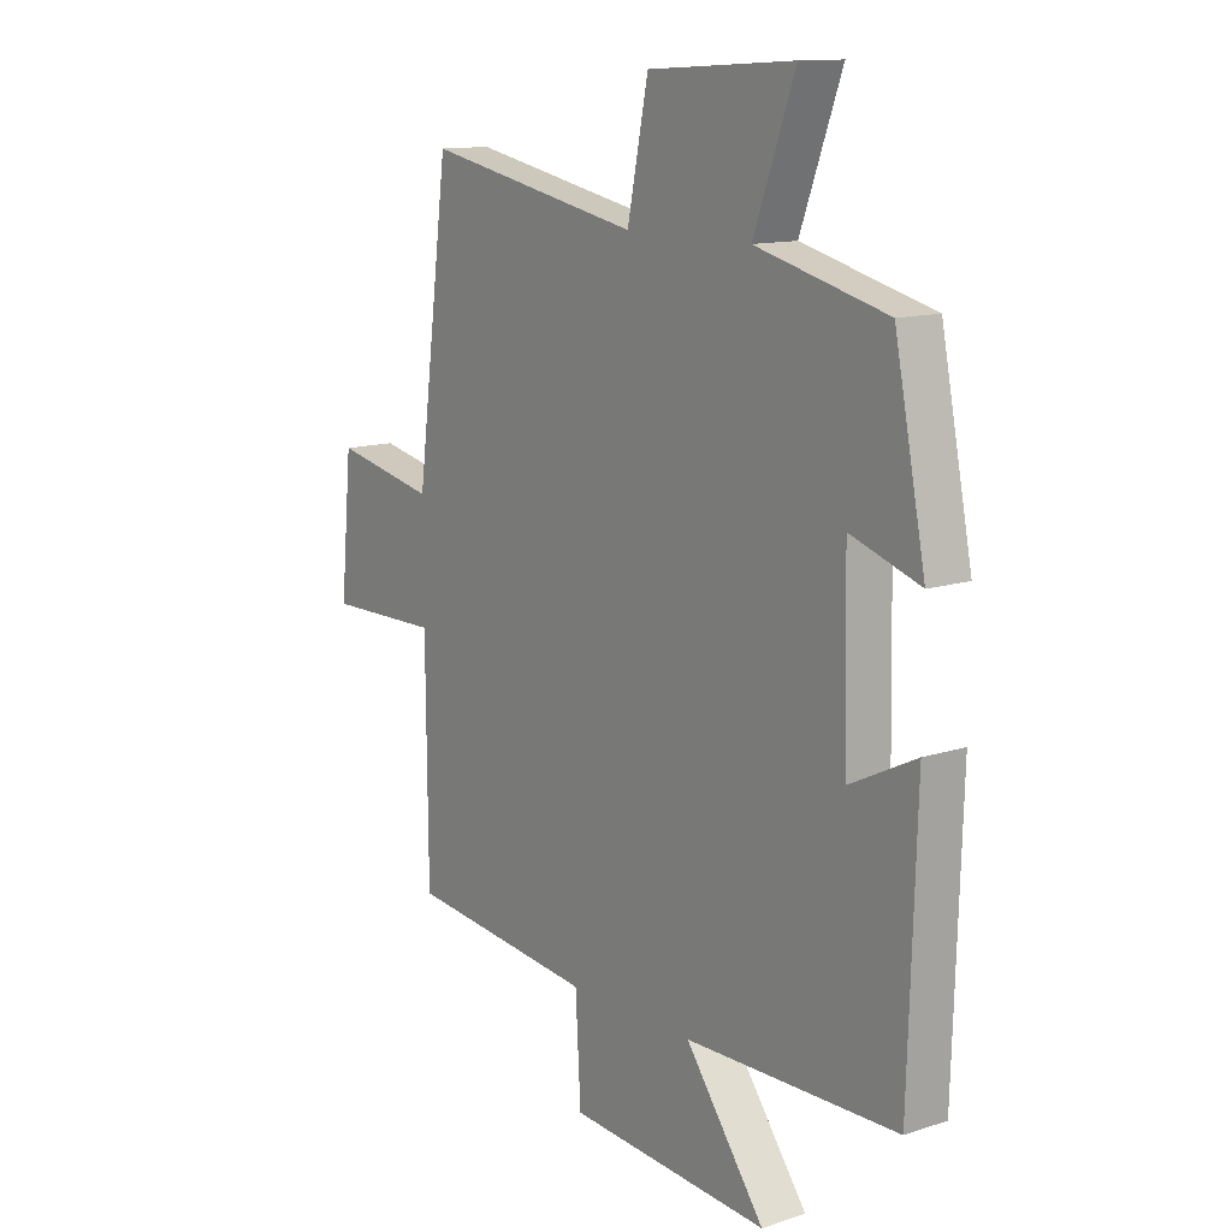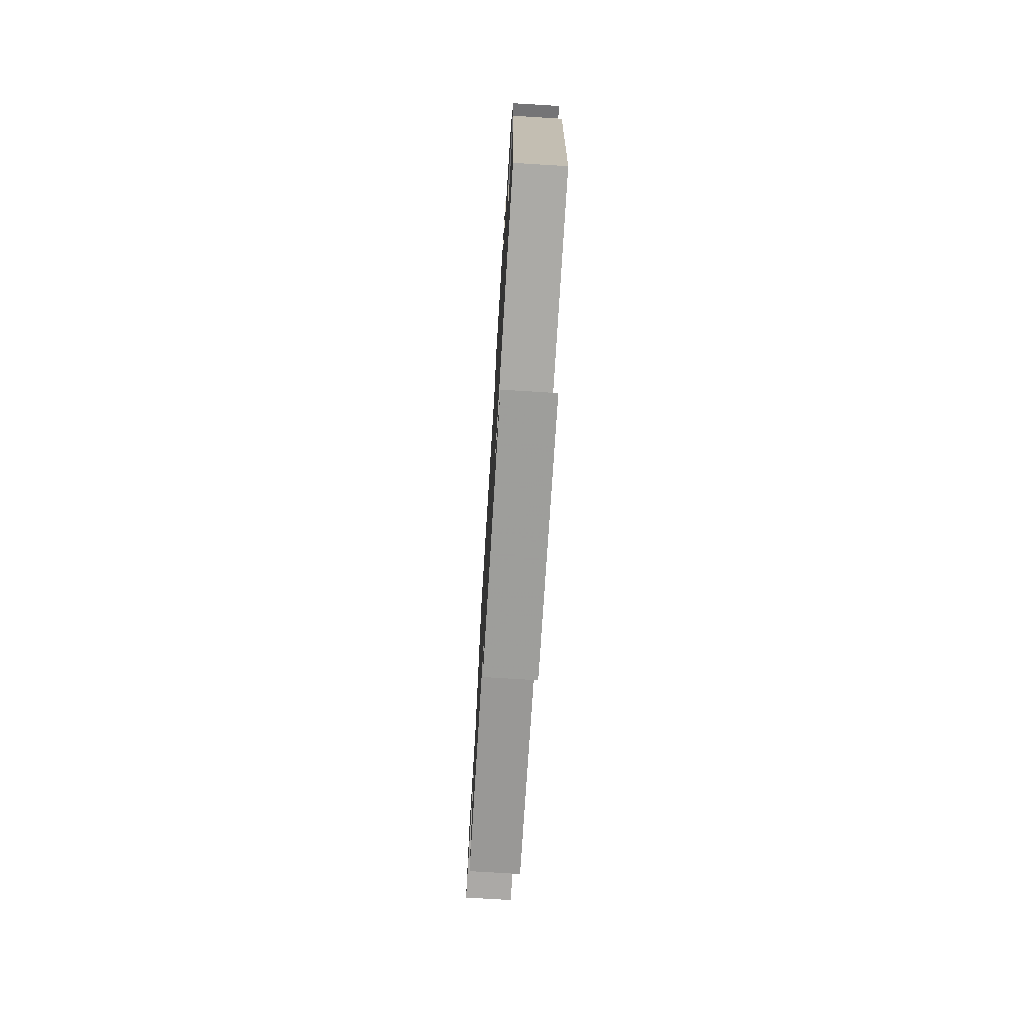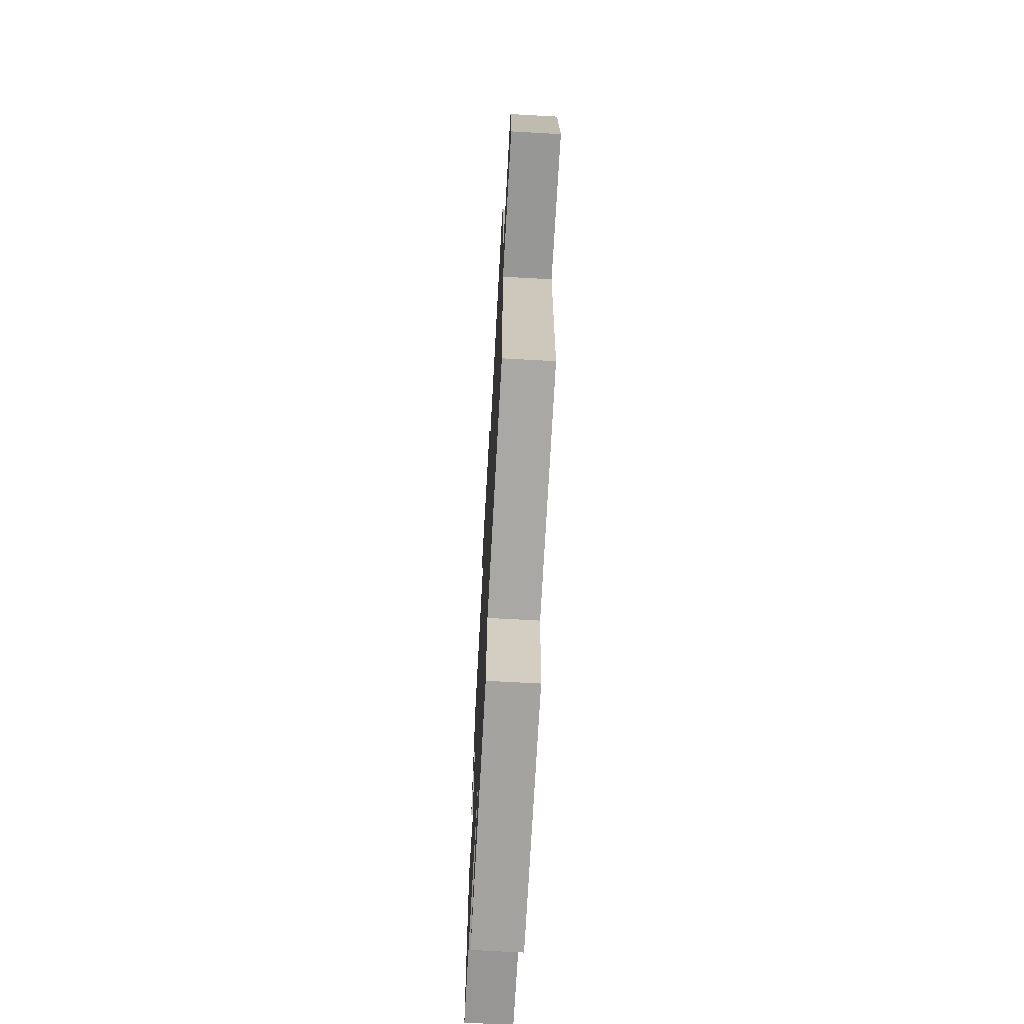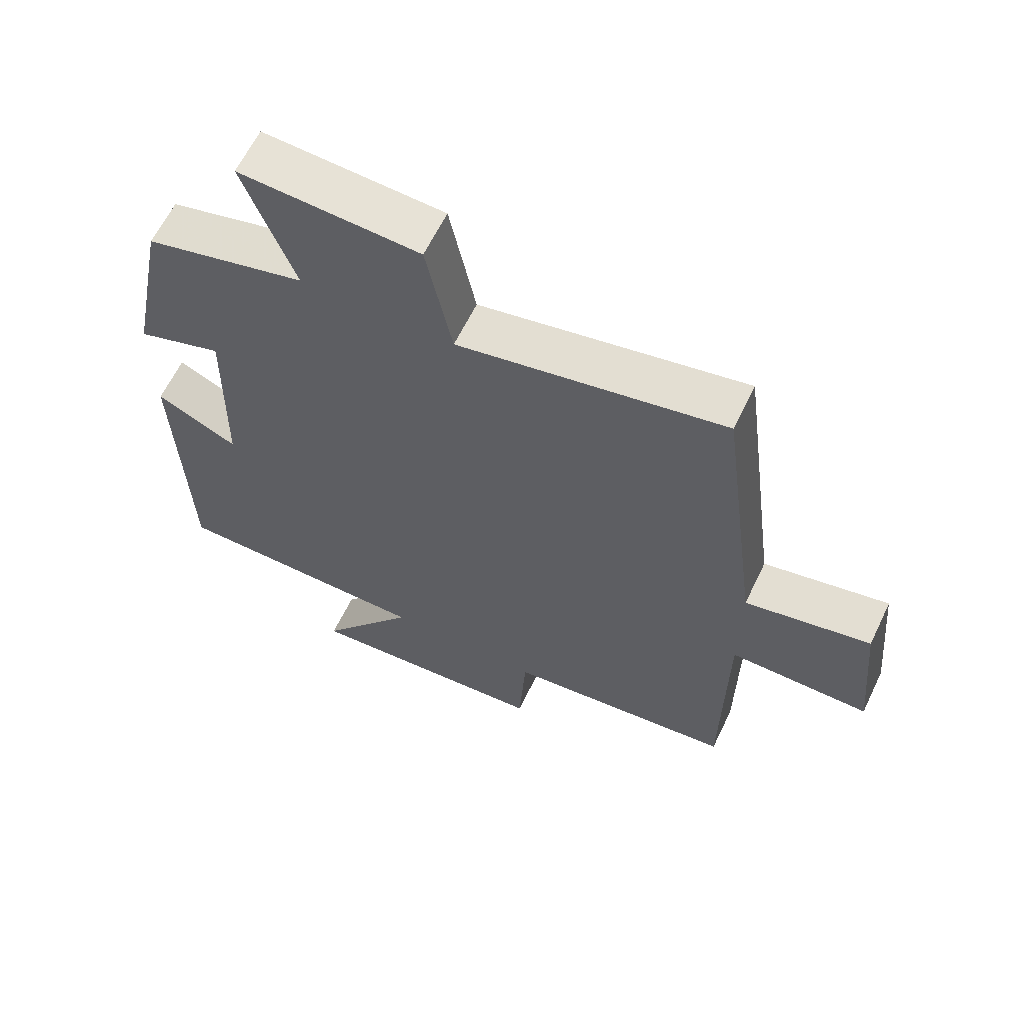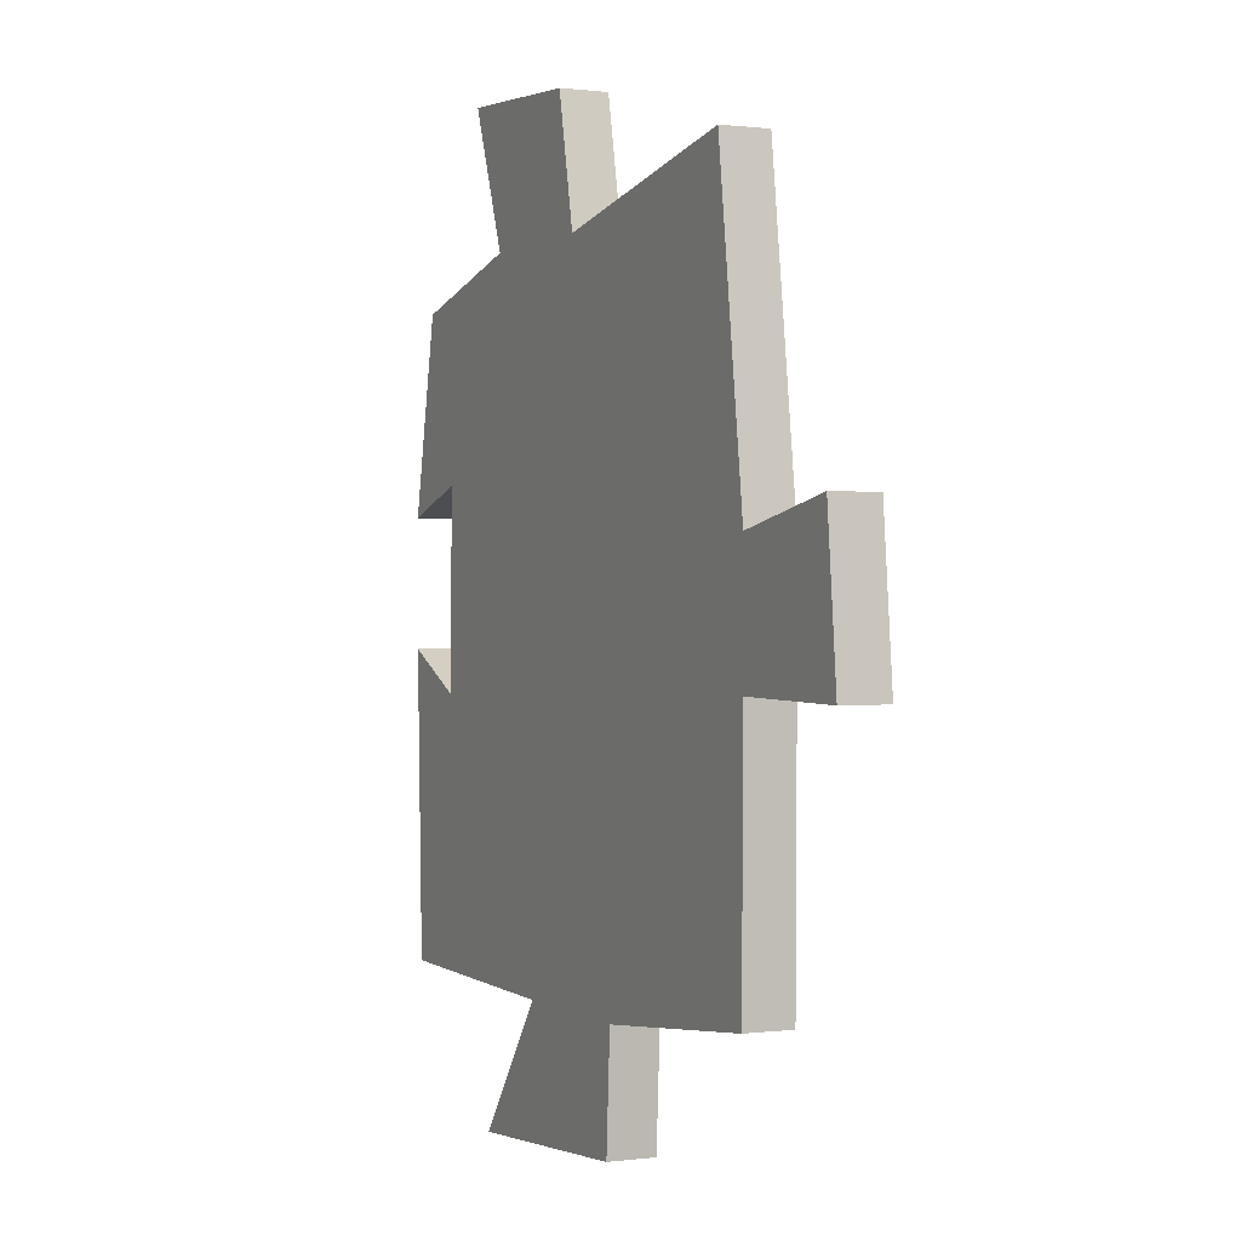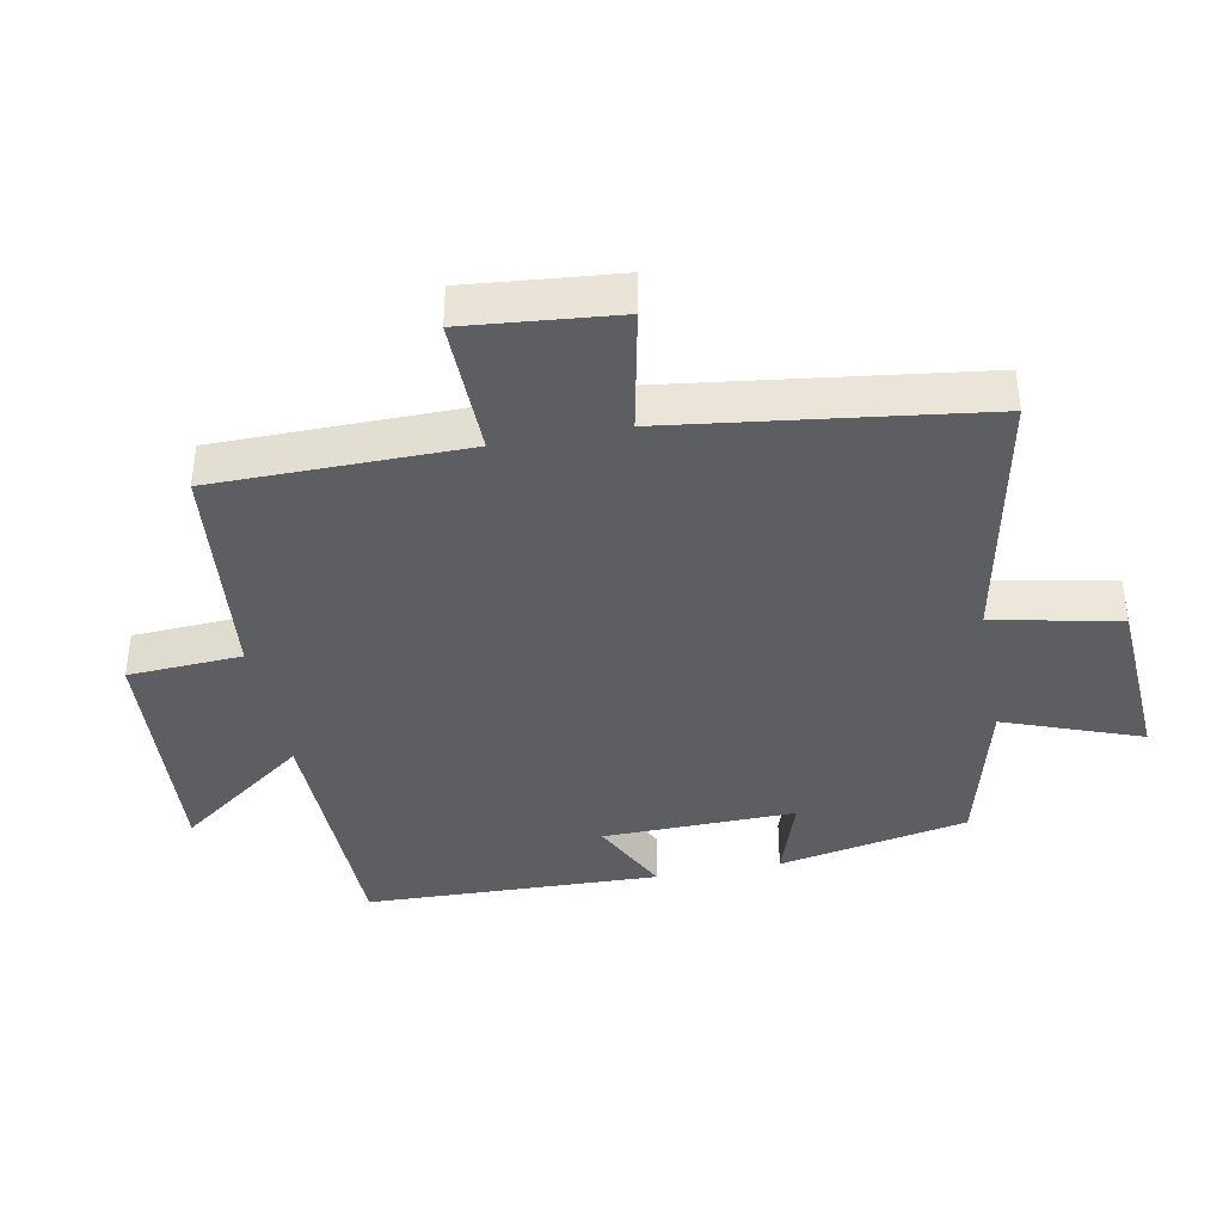
<metadata>
{"format":"obj","ext":"obj","renderer":"f3d","projection":"perspective","resolution":1024,"background":"white","views":[{"elev":12.7,"azim":53.0,"up":"+Z"},{"elev":-74.7,"azim":86.5,"up":"+Z"},{"elev":-68.9,"azim":-93.2,"up":"+Z"},{"elev":62.8,"azim":-154.3,"up":"+Z"},{"elev":0.5,"azim":-115.7,"up":"+Z"},{"elev":-38.9,"azim":-79.1,"up":"+Y"}]}
</metadata>
<code>
v -0.497 0.07 -0.463
v -0.5 0.07 -0.079
v -0.712 0.07 -0.082
v -0.69 0.07 0.148
v -0.5 0.07 0.109
v -0.438 0.07 0.579
v -0.036 0.07 0.5
v 0.003 0.07 0.692
v 0.275 0.07 0.708
v 0.198 0.07 0.5
v 0.442 0.07 0.438
v 0.5 0.07 0.148
v 0.37 0.07 0.191
v 0.376 0.07 -0.103
v 0.5 0.07 -0.042
v 0.486 0.07 -0.493
v 0.09 0.07 -0.5
v 0.238 0.07 -0.7
v -0.138 0.07 -0.674
v -0.148 0.07 -0.5
v -0.497 0 -0.463
v -0.5 0 -0.079
v -0.712 0 -0.082
v -0.69 0 0.148
v -0.5 0 0.109
v -0.438 0 0.579
v -0.036 0 0.5
v 0.003 0 0.692
v 0.275 0 0.708
v 0.198 0 0.5
v 0.442 0 0.438
v 0.5 0 0.148
v 0.37 0 0.191
v 0.376 0 -0.103
v 0.5 0 -0.042
v 0.486 0 -0.493
v 0.09 0 -0.5
v 0.238 0 -0.7
v -0.138 0 -0.674
v -0.148 0 -0.5
f 17 18 19 20
f 17 20 1 2
f 14 15 16 17
f 13 14 17 2
f 10 11 12 13
f 10 13 2 3
f 7 8 9 10
f 7 10 3
f 5 6 7
f 5 7 3
f 3 4 5
f 40 39 38 37
f 22 21 40 37
f 37 36 35 34
f 22 37 34 33
f 33 32 31 30
f 23 22 33 30
f 30 29 28 27
f 23 30 27
f 27 26 25
f 23 27 25
f 25 24 23
f 1 21 22 2
f 2 22 23 3
f 3 23 24 4
f 4 24 25 5
f 5 25 26 6
f 6 26 27 7
f 7 27 28 8
f 8 28 29 9
f 9 29 30 10
f 10 30 31 11
f 11 31 32 12
f 12 32 33 13
f 13 33 34 14
f 14 34 35 15
f 15 35 36 16
f 16 36 37 17
f 17 37 38 18
f 18 38 39 19
f 19 39 40 20
f 20 40 21 1

</code>
